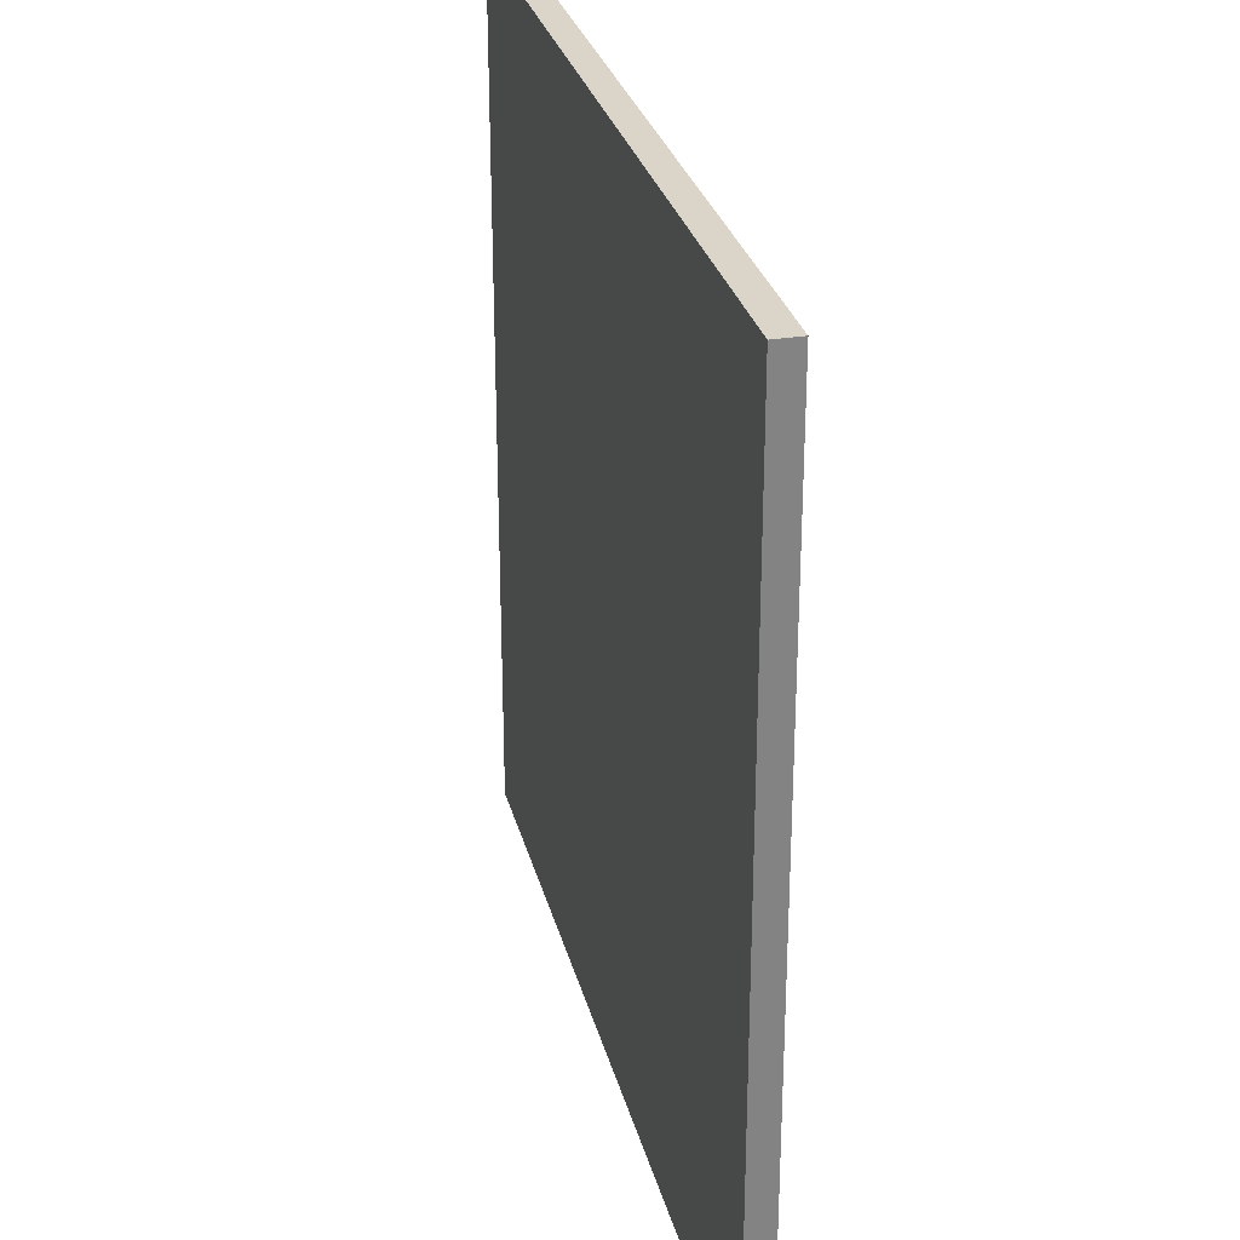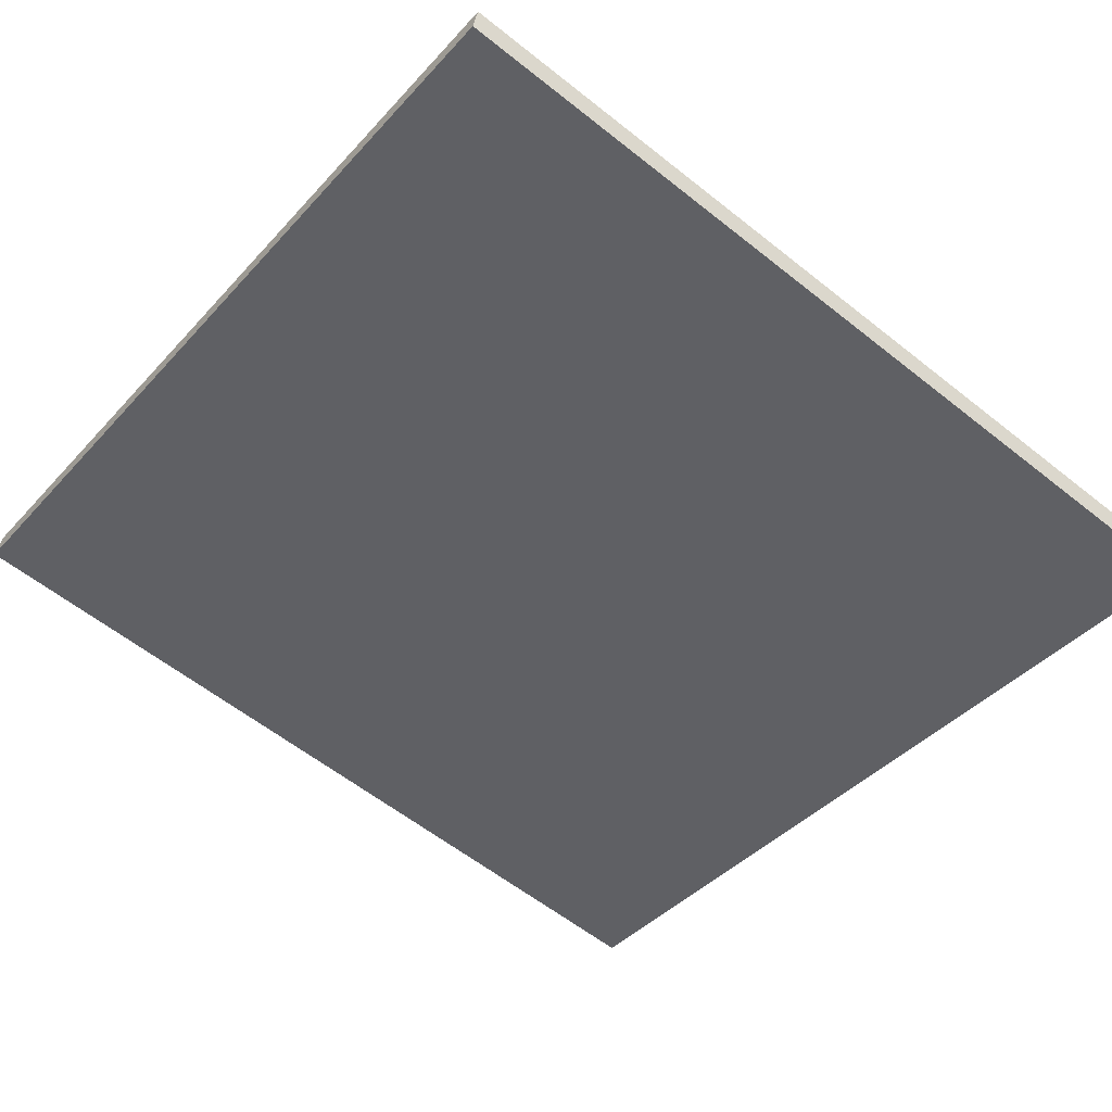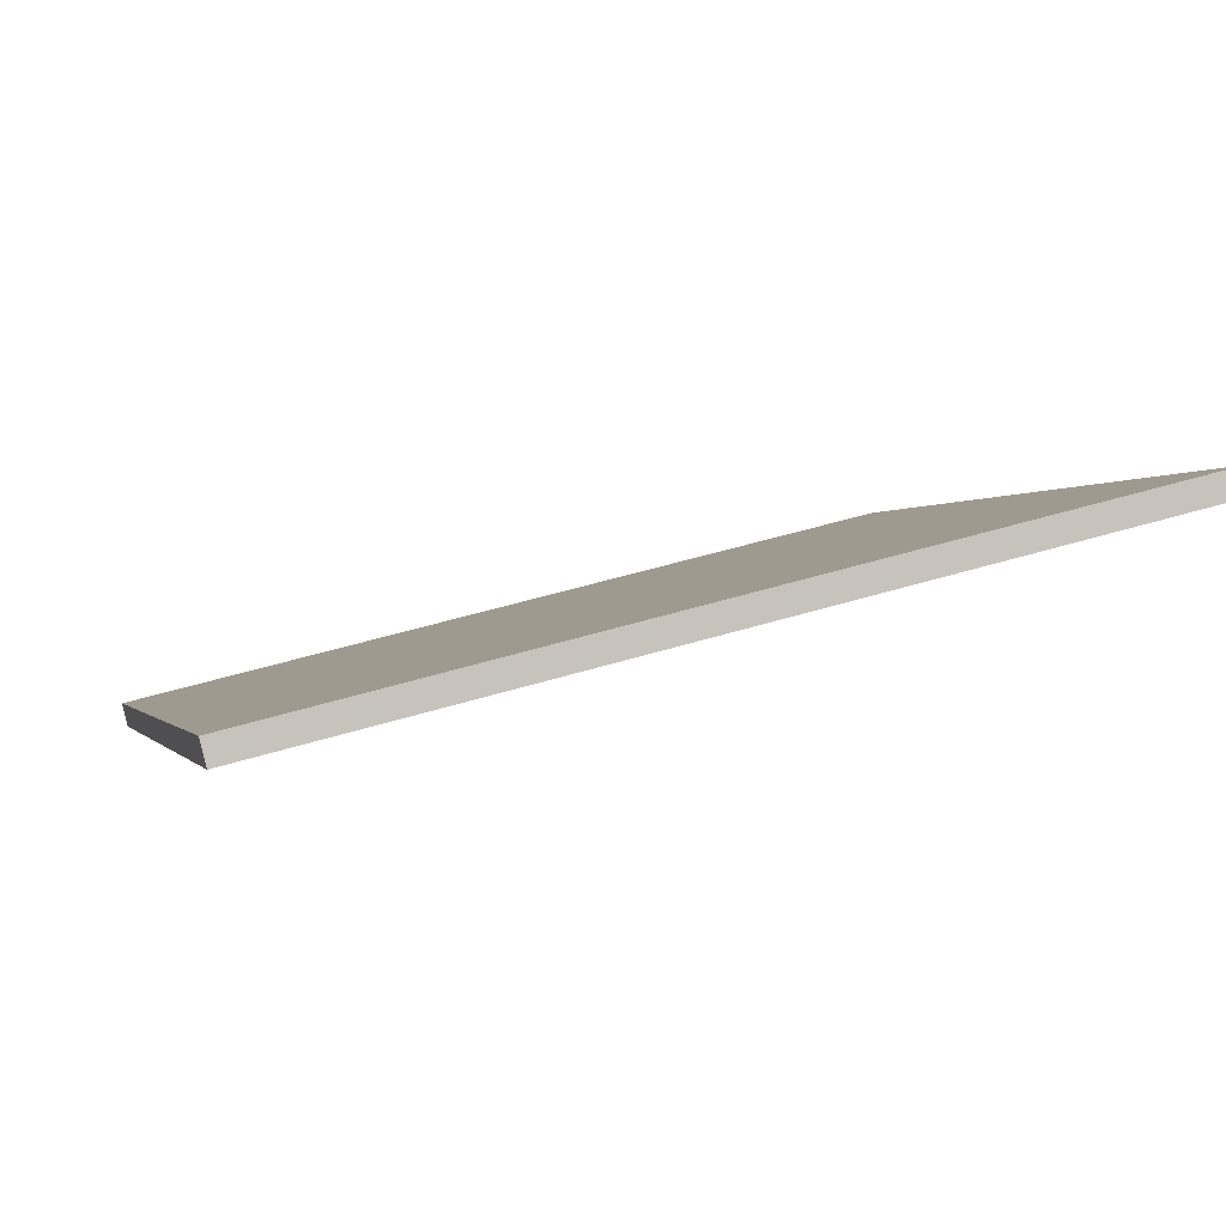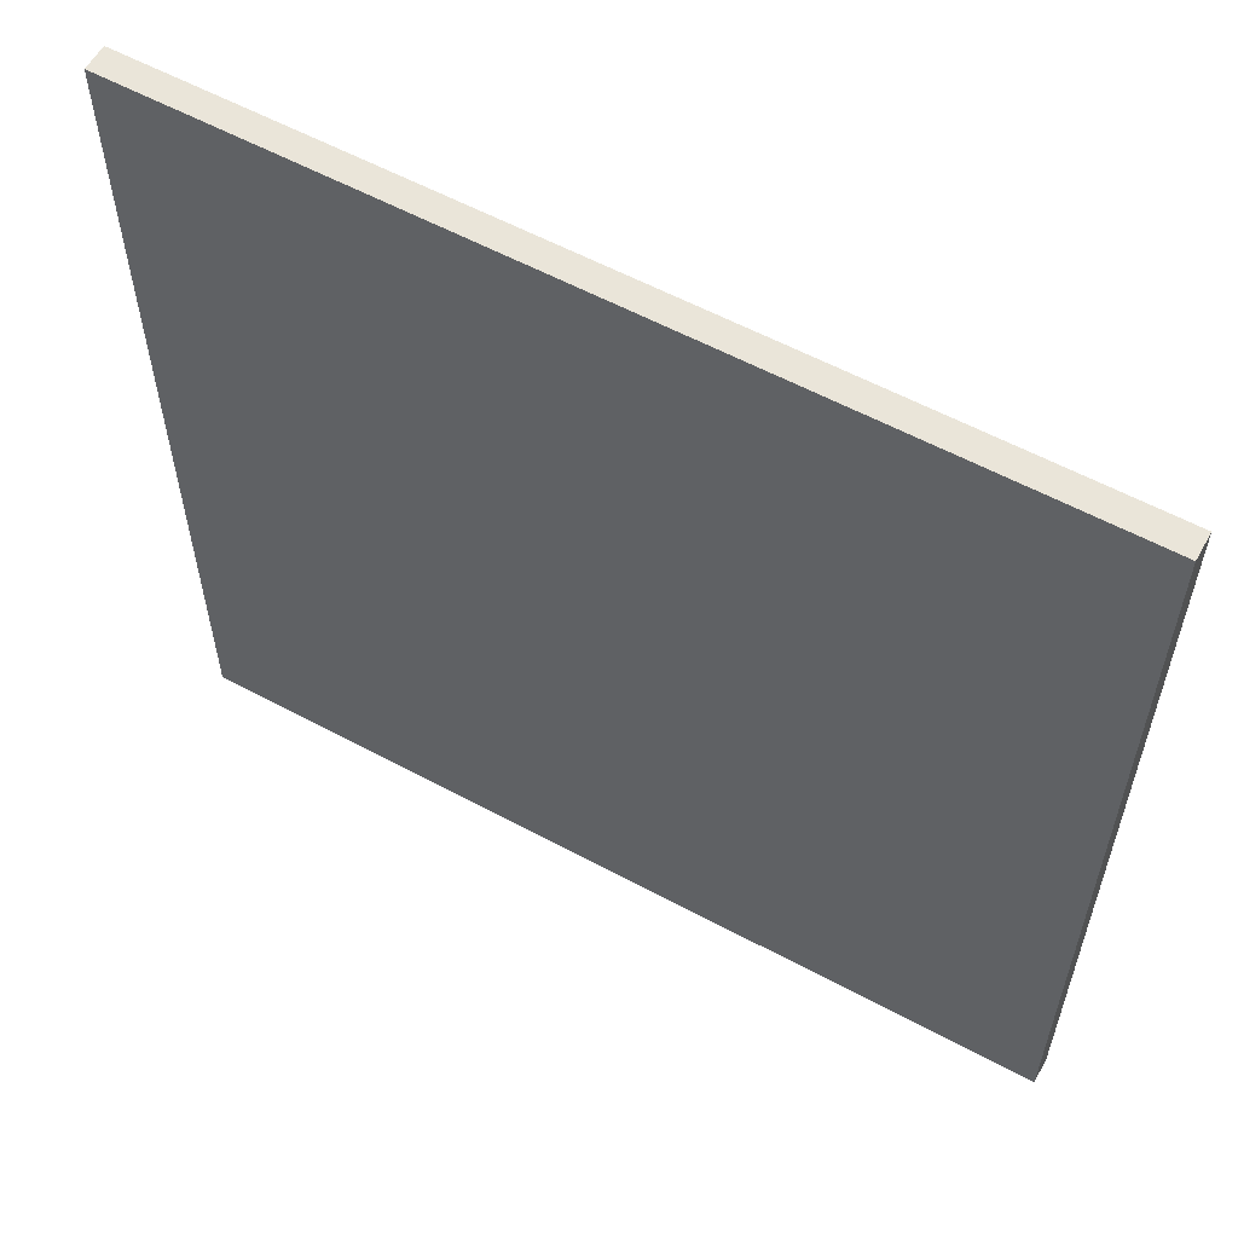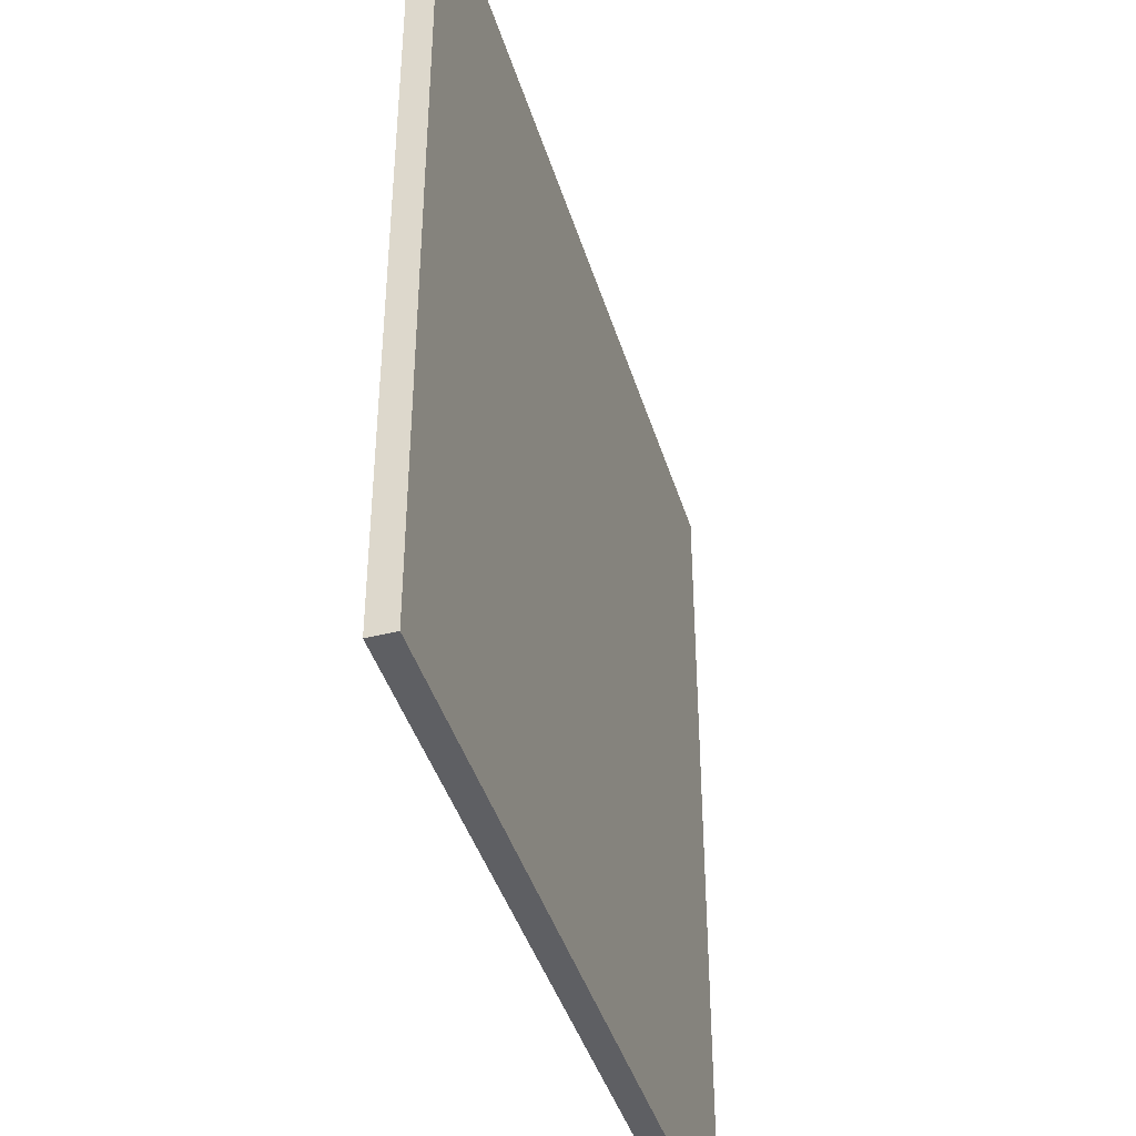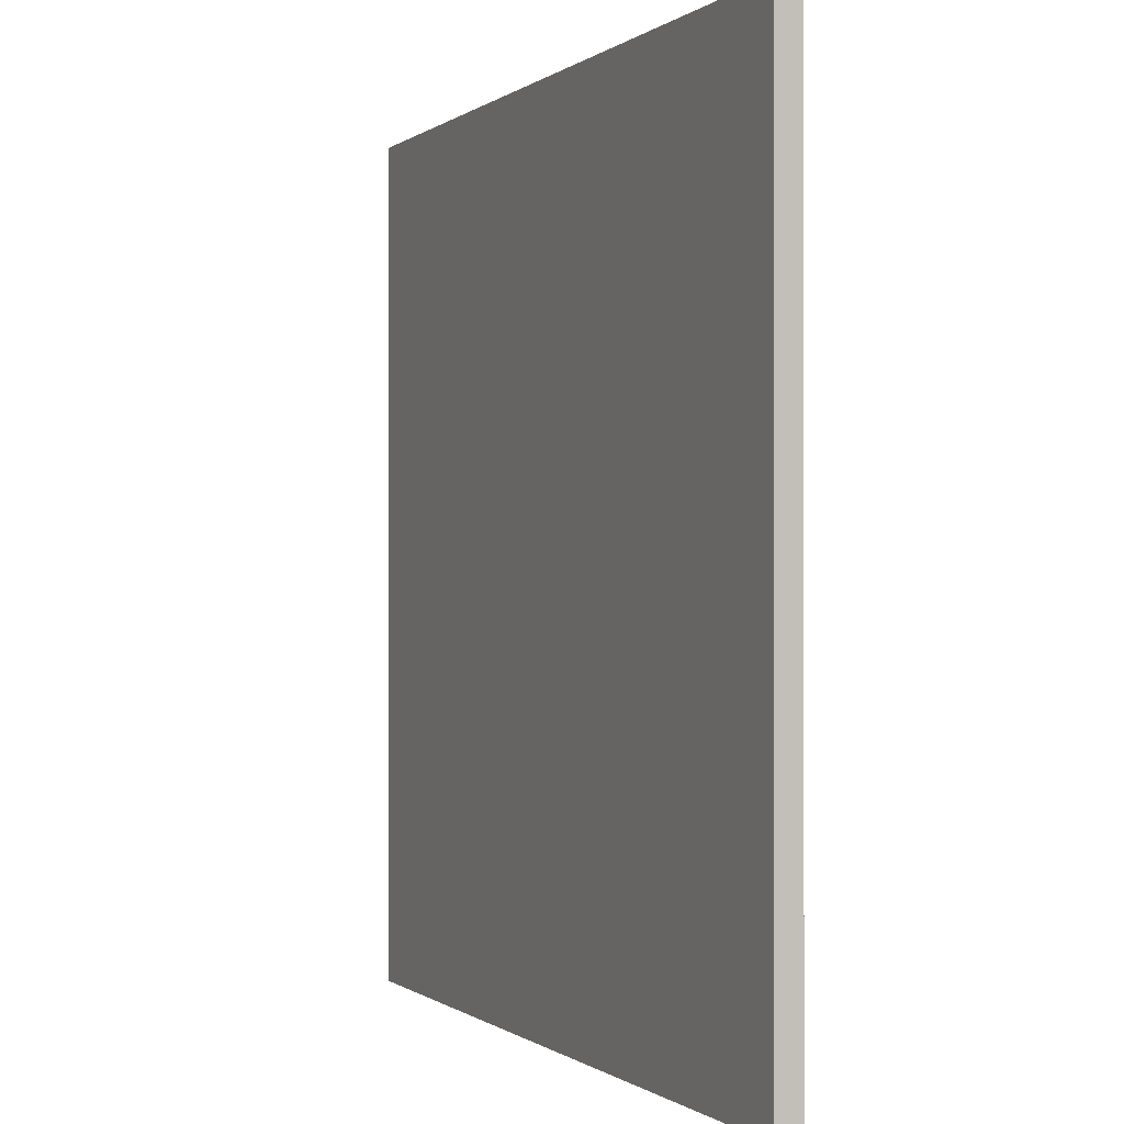
<metadata>
{"format":"obj","ext":"obj","renderer":"f3d","projection":"perspective","resolution":1024,"background":"white","views":[{"elev":29.2,"azim":90.3,"up":"+Z"},{"elev":-59.1,"azim":-129.3,"up":"+Y"},{"elev":-0.4,"azim":-14.5,"up":"+Y"},{"elev":58.5,"azim":43.1,"up":"+Z"},{"elev":-42.0,"azim":120.6,"up":"+Z"},{"elev":-0.3,"azim":-98.8,"up":"+Z"}]}
</metadata>
<code>
v 43.65 15.57 -4.721
v 43.65 15.57 4.721
v 43.71 15.3 -4.721
v 43.71 15.3 4.721
v 52.8 17.86 -4.721
v 52.8 17.86 4.721
v 52.87 17.59 -4.721
v 52.87 17.59 4.721
f 1 3 4
f 4 2 1
f 5 6 8
f 8 7 5
f 1 2 6
f 6 5 1
f 3 7 8
f 8 4 3
f 1 5 7
f 7 3 1
f 2 4 8
f 8 6 2

</code>
